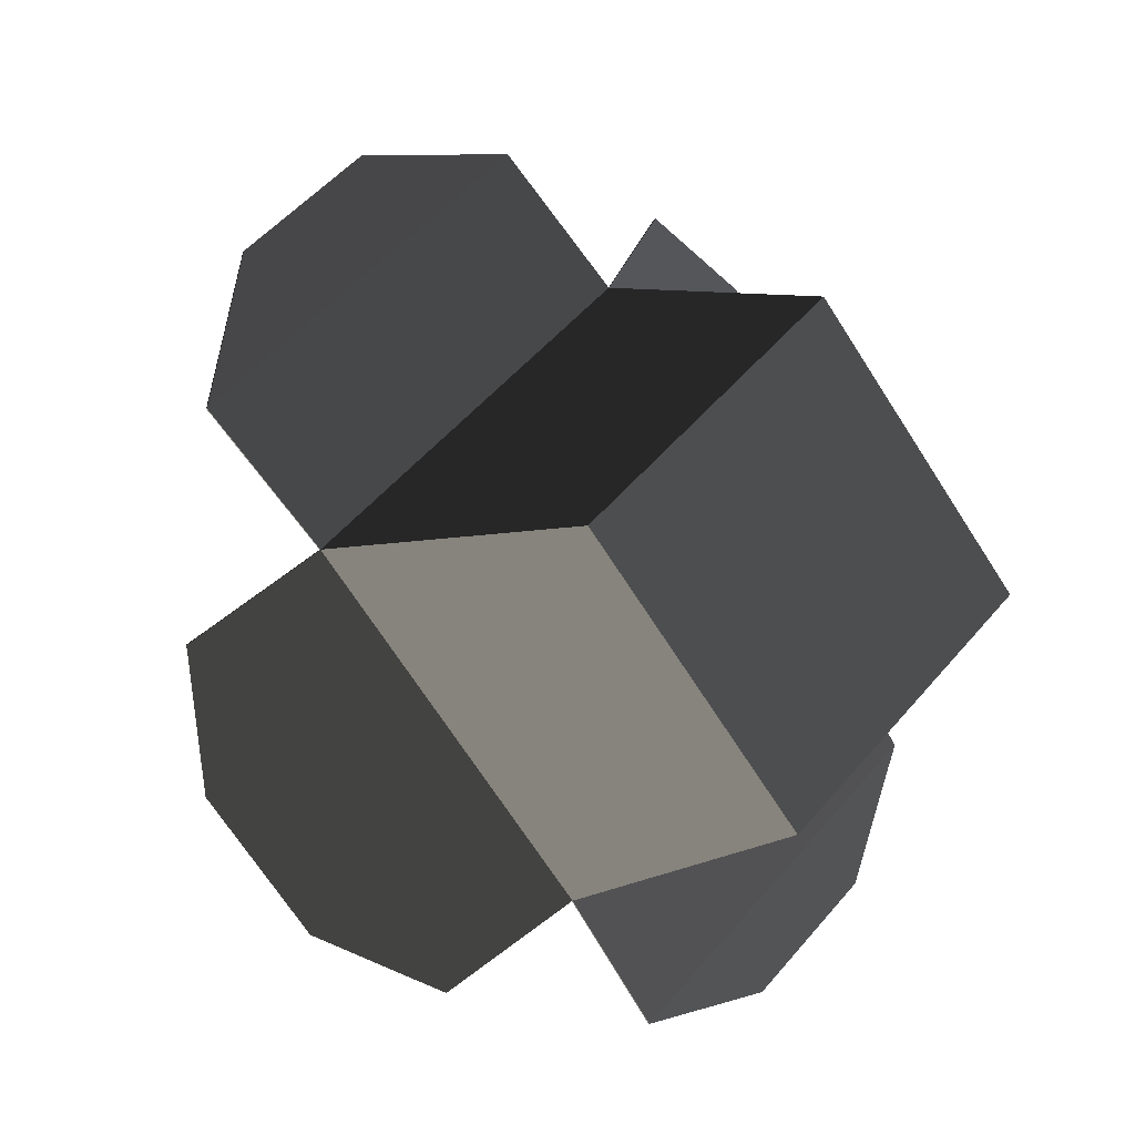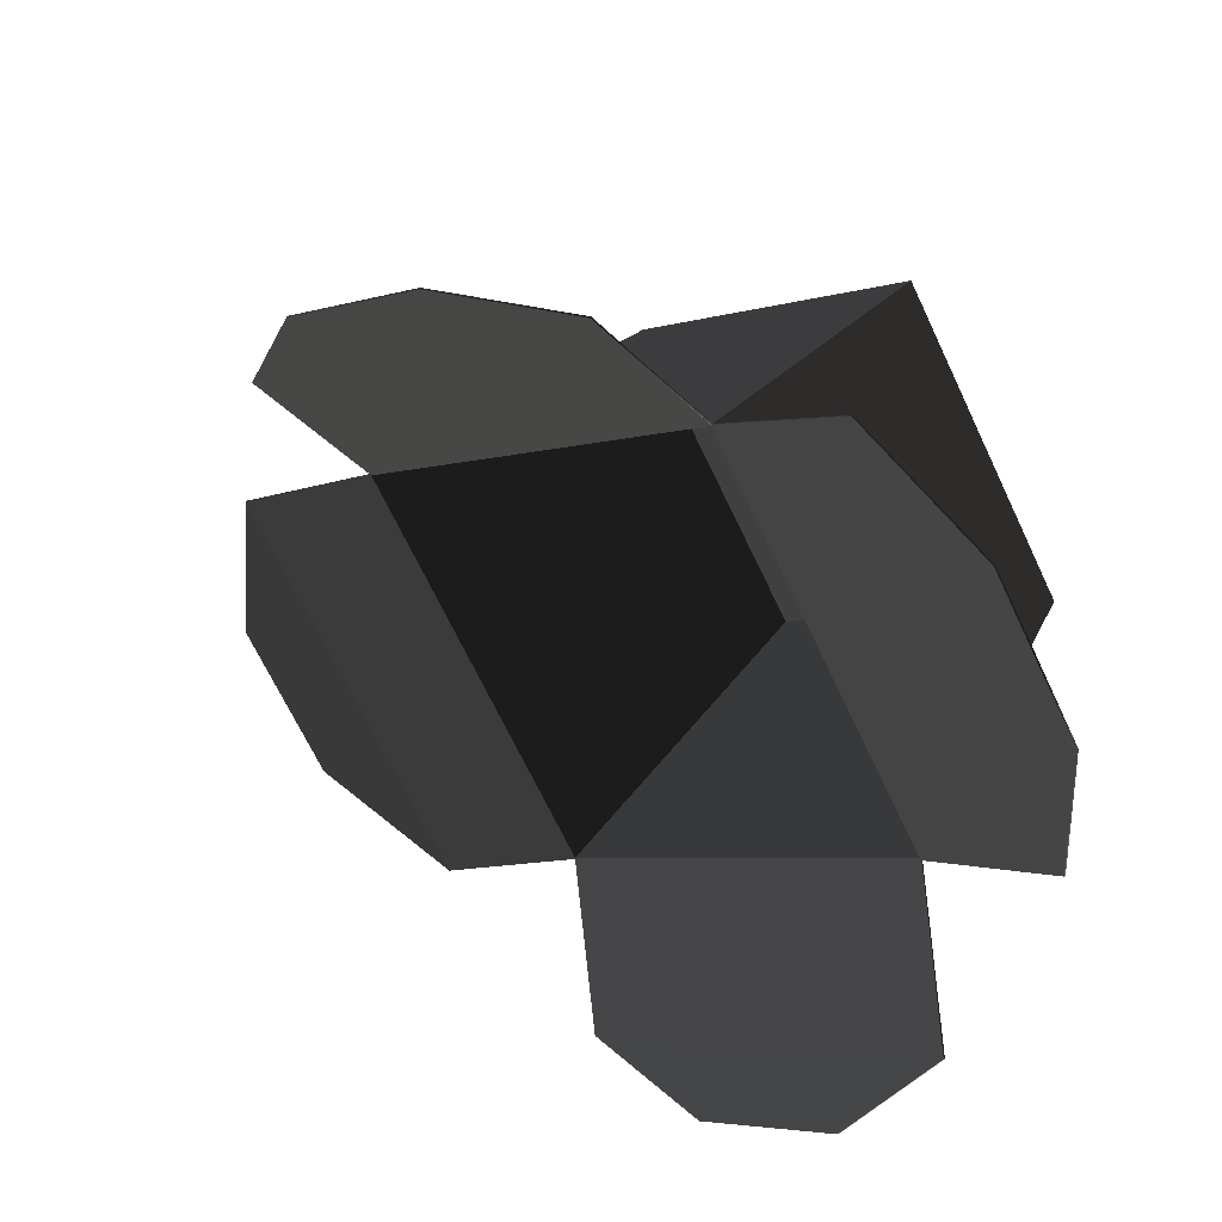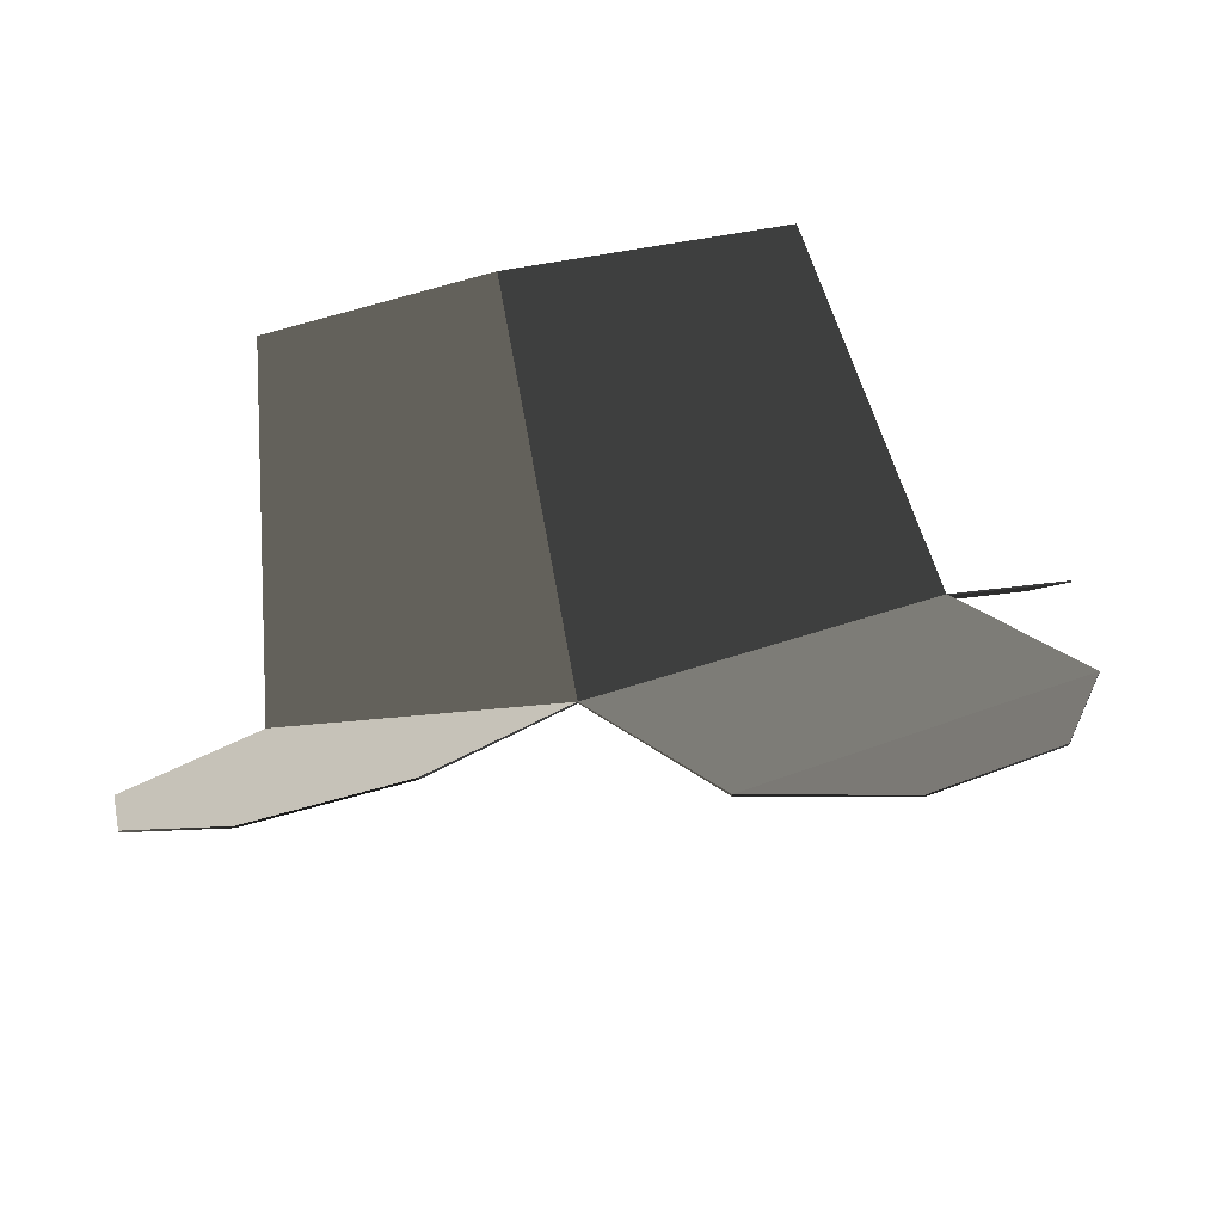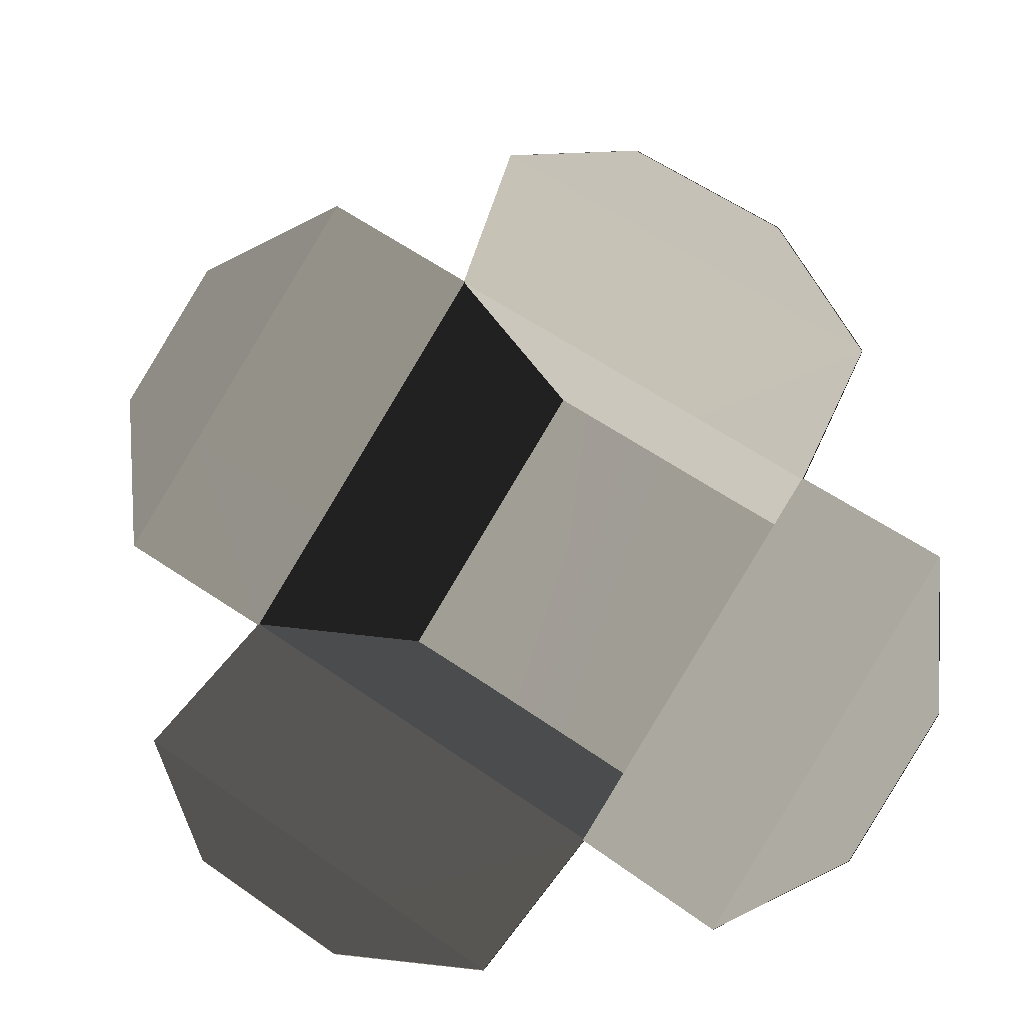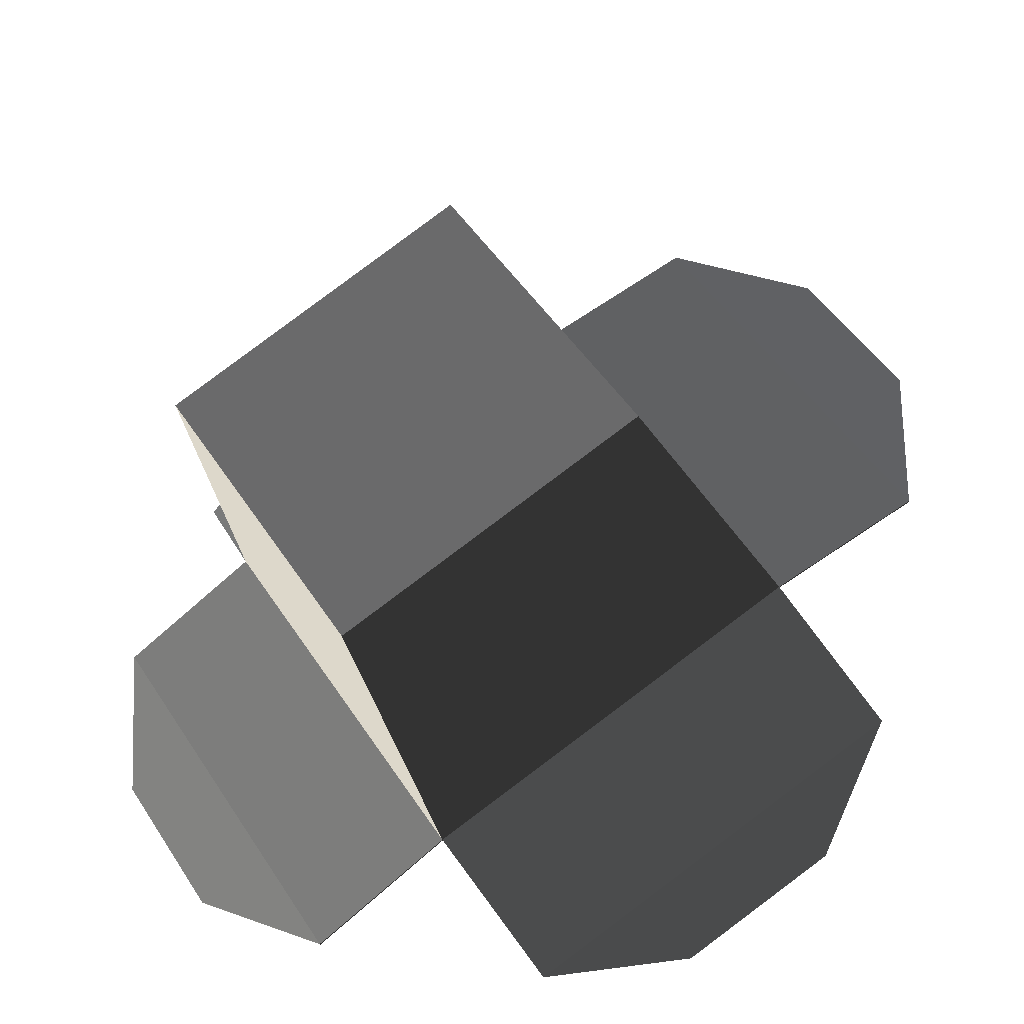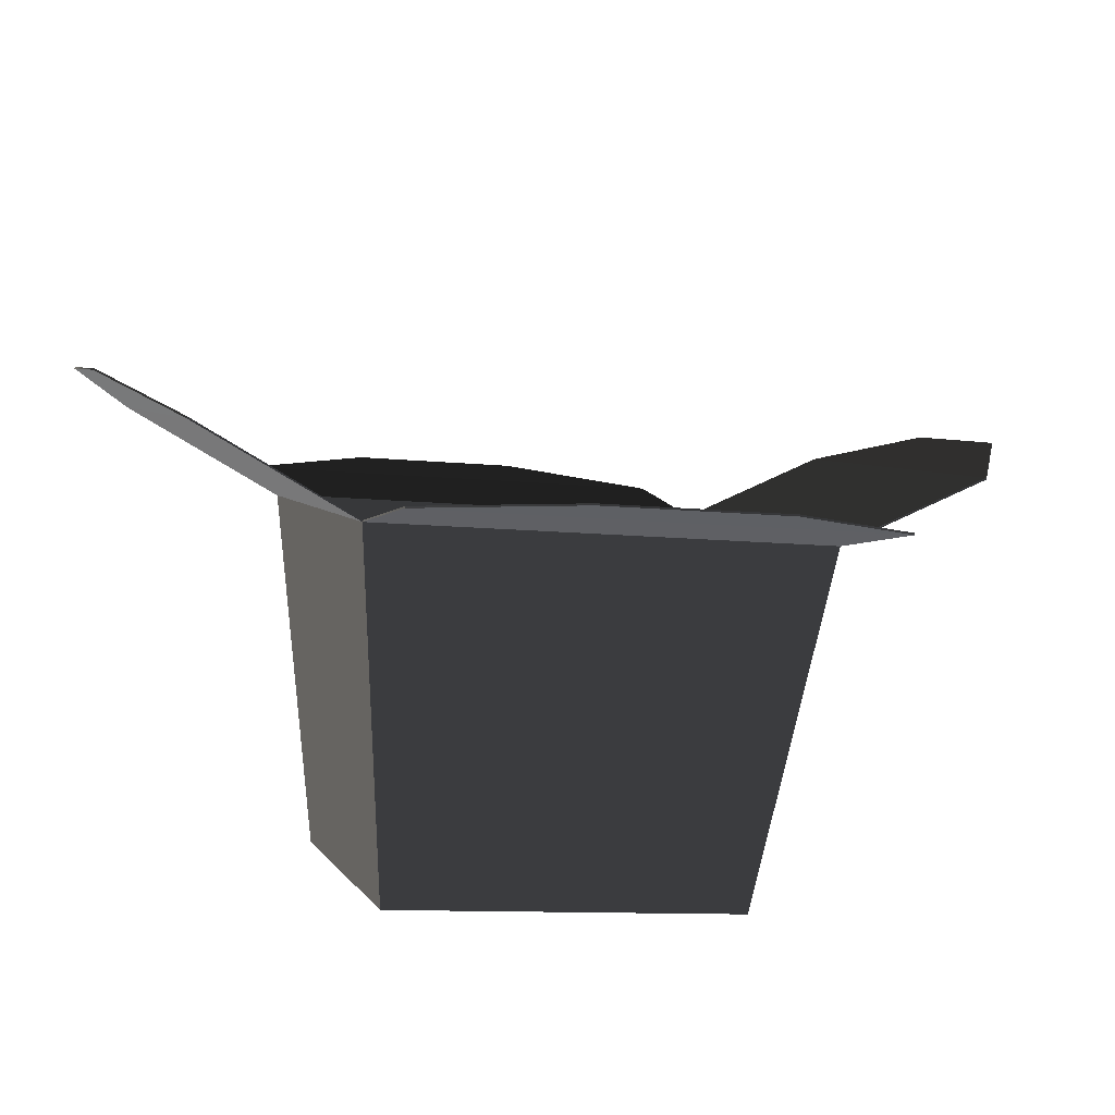
<metadata>
{"format":"obj","ext":"obj","renderer":"f3d","projection":"perspective","resolution":1024,"background":"white","views":[{"elev":74.7,"azim":-60.2,"up":"+Z"},{"elev":-47.8,"azim":-74.6,"up":"+Z"},{"elev":-29.8,"azim":35.8,"up":"+Z"},{"elev":-67.1,"azim":-134.1,"up":"+Z"},{"elev":28.0,"azim":45.3,"up":"+Z"},{"elev":-52.5,"azim":-173.5,"up":"+Y"}]}
</metadata>
<code>
v  -22.08 -27.41 18.22
v  -18.14 -17.74 23.99
v  18.94 -25.1 11.74
v  15.09 -34.82 5.778
v  -9.257 4.653 37.72
v  -18.9 32.47 9.53
v  -4.302 29.56 4.705
v  13.95 25.94 -1.329
v  28.53 23.05 -6.152
v  28 -2.805 25.44
v  -9.123 4.738 37.73
v  15.13 -34.8 5.876
v  12.18 -17.79 -31.09
v  -2.206 -14.93 -26.33
v  -20.65 -11.26 -20.23
v  -35.25 -8.366 -15.41
v  -35.11 -8.487 -15.46
v  -30.16 3.916 -7.906
v  -18.66 32.49 9.612
v  -35.1 -8.45 -15.36
v  28.41 23.12 -6.02
v  23.5 10.86 -13.53
v  24.08 -12.27 19.57
v  28.42 23.01 -6.021
v  11.97 -17.91 -31.03
v  5.511 -32.05 -42.69
v  -8.877 -29.19 -37.93
v  -51.32 -1.128 -17
v  -46.34 11.31 -9.399
v  43.83 25.02 -19.13
v  38.9 12.71 -26.65
v  -12.95 49.62 17.23
v  1.649 46.72 12.4
v  22.98 52.37 10.1
v  34.49 40.2 1.547
v  19.9 43.09 6.367
v  4.726 56 16.14
v  -13 -4.911 31.83
v  -23.63 20.22 2.052
v  16.97 -5.444 -23.49
v  -47.3 31.01 -0.098
v  -34.88 39.92 8.077
v  -39.81 27.61 0.558
v  38.89 -2.735 -42.3
v  32.37 -3.598 -36.61
v  45.42 13.57 -32.34
v  -53.83 14.71 -10.06
v  27.39 -16.04 -44.2
v  -30.66 -32.36 -37.83
v  -27.32 -25.53 -31.83
v  -12.21 -36.02 -43.93
v  -41.92 -22.63 -27.01
v  19.08 -25.21 11.82
v  -18.24 -17.8 24.16
v  -22.16 -27.58 18.18
v  15.16 -35 5.839
v  -4.234 29.6 4.891
v  -18.83 32.49 9.716
v  -9.219 4.716 37.91
v  14.02 25.97 -1.144
v  28.6 23.07 -5.965
v  28.1 -2.695 25.57
v  -2.229 -15.12 -26.28
v  12.16 -17.98 -31.04
v  -20.68 -11.46 -20.18
v  -35.27 -8.558 -15.36
v  -30.29 3.88 -7.761
v  23.67 10.76 -13.48
v  24.22 -12.38 19.65
v  -8.855 -29.33 -37.79
v  5.533 -32.19 -42.54
v  -46.39 11.23 -9.226
v  -51.38 -1.213 -16.82
v  39.01 12.59 -26.53
v  43.94 24.9 -19.01
v  1.69 46.63 12.58
v  -12.91 49.53 17.4
v  19.94 43 6.542
v  34.52 40.11 1.721
v  23.02 52.29 10.28
v  4.768 55.91 16.31
v  -13.1 -4.971 31.99
v  -23.76 20.18 2.197
v  17.14 -5.539 -23.44
v  -39.86 27.53 0.7312
v  -34.93 39.84 8.251
v  -47.35 30.93 0.0753
v  32.48 -3.714 -36.49
v  39 -2.851 -42.18
v  45.53 13.45 -32.22
v  -53.88 14.62 -9.882
v  27.5 -16.15 -44.09
v  -27.3 -25.67 -31.69
v  -30.64 -32.49 -37.68
v  -12.19 -36.16 -43.78
v  -41.9 -22.77 -26.86
o ChinaFood001
g ChinaFood001
f 1 2 3
f 3 4 1
f 5 6 7
f 5 7 8
f 5 8 9
f 5 9 10
f 5 10 11
f 12 13 14
f 12 14 15
f 12 15 16
f 12 16 1
f 12 1 4
f 1 17 18
f 18 2 1
f 19 5 11
f 20 17 1
f 10 21 22
f 22 23 10
f 24 21 10
f 25 12 4
f 26 27 14
f 14 13 26
f 28 29 18
f 18 17 28
f 30 31 22
f 22 21 30
f 32 33 7
f 7 6 32
f 34 35 36
f 34 36 33
f 33 37 34
f 11 10 23
f 23 38 11
f 39 19 11
f 11 38 39
f 40 3 23
f 23 22 40
f 41 42 43
f 44 45 31
f 31 46 44
f 38 23 3
f 3 2 38
f 39 38 2
f 2 18 39
f 41 43 29
f 29 47 41
f 40 25 4
f 4 3 40
f 44 48 45
f 49 50 27
f 27 51 49
f 49 52 50
f 30 46 31
f 40 22 31
f 31 45 40
f 25 40 45
f 45 48 25
f 32 37 33
f 9 8 36
f 36 35 9
f 8 7 33
f 33 36 8
f 28 47 29
f 19 39 43
f 43 42 19
f 39 18 29
f 29 43 39
f 26 51 27
f 15 14 27
f 27 50 15
f 16 15 50
f 50 52 16
f 53 54 55
f 55 56 53
f 57 58 59
f 60 57 59
f 61 60 59
f 62 61 59
f 63 64 56
f 65 63 56
f 66 65 56
f 55 66 56
f 67 66 55
f 55 54 67
f 68 61 62
f 62 69 68
f 63 70 71
f 71 64 63
f 67 72 73
f 73 66 67
f 68 74 75
f 75 61 68
f 57 76 77
f 77 58 57
f 78 79 80
f 76 78 80
f 80 81 76
f 69 62 59
f 59 82 69
f 59 58 83
f 83 82 59
f 69 53 84
f 84 68 69
f 85 86 87
f 74 88 89
f 89 90 74
f 53 69 82
f 82 54 53
f 54 82 83
f 83 67 54
f 72 85 87
f 87 91 72
f 56 64 84
f 84 53 56
f 88 92 89
f 70 93 94
f 94 95 70
f 93 96 94
f 74 90 75
f 74 68 84
f 84 88 74
f 88 84 64
f 64 92 88
f 76 81 77
f 78 60 61
f 61 79 78
f 76 57 60
f 60 78 76
f 72 91 73
f 85 83 58
f 58 86 85
f 72 67 83
f 83 85 72
f 70 95 71
f 70 63 65
f 65 93 70
f 93 65 66
f 66 96 93
f 6 5 59
f 59 58 6
f 10 9 61
f 61 62 10
f 13 12 56
f 56 64 13
f 1 16 66
f 66 55 1
f 5 19 58
f 58 59 5
f 20 1 55
f 55 66 20
f 17 20 66
f 24 10 62
f 62 61 24
f 21 24 61
f 12 25 64
f 64 56 12
f 26 13 64
f 64 71 26
f 28 17 66
f 66 73 28
f 30 21 61
f 61 75 30
f 32 6 58
f 58 77 32
f 35 34 80
f 80 79 35
f 34 37 81
f 81 80 34
f 42 41 87
f 87 86 42
f 44 46 90
f 90 89 44
f 41 47 91
f 91 87 41
f 48 44 89
f 89 92 48
f 49 51 95
f 95 94 49
f 52 49 94
f 94 96 52
f 46 30 75
f 75 90 46
f 25 48 92
f 92 64 25
f 37 32 77
f 77 81 37
f 9 35 79
f 79 61 9
f 47 28 73
f 73 91 47
f 19 42 86
f 86 58 19
f 51 26 71
f 71 95 51
f 16 52 96
f 96 66 16

</code>
